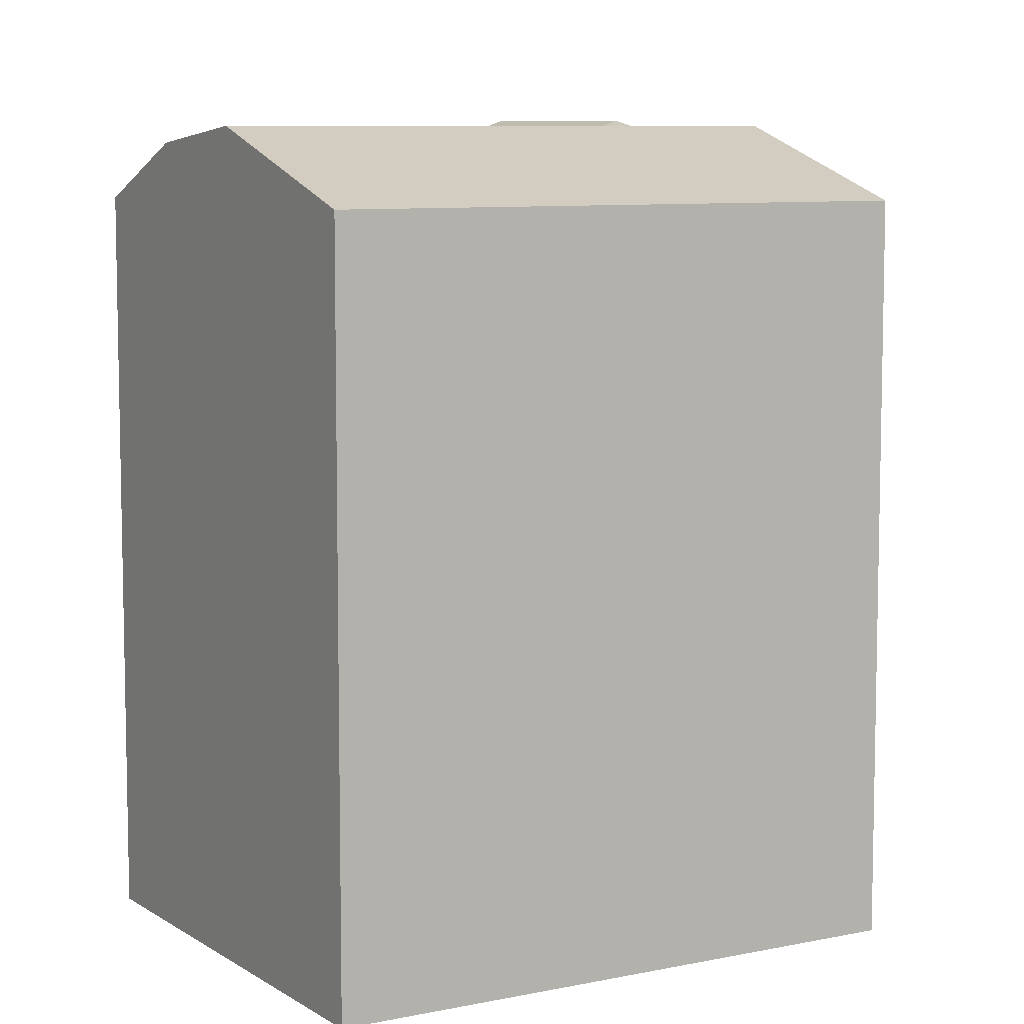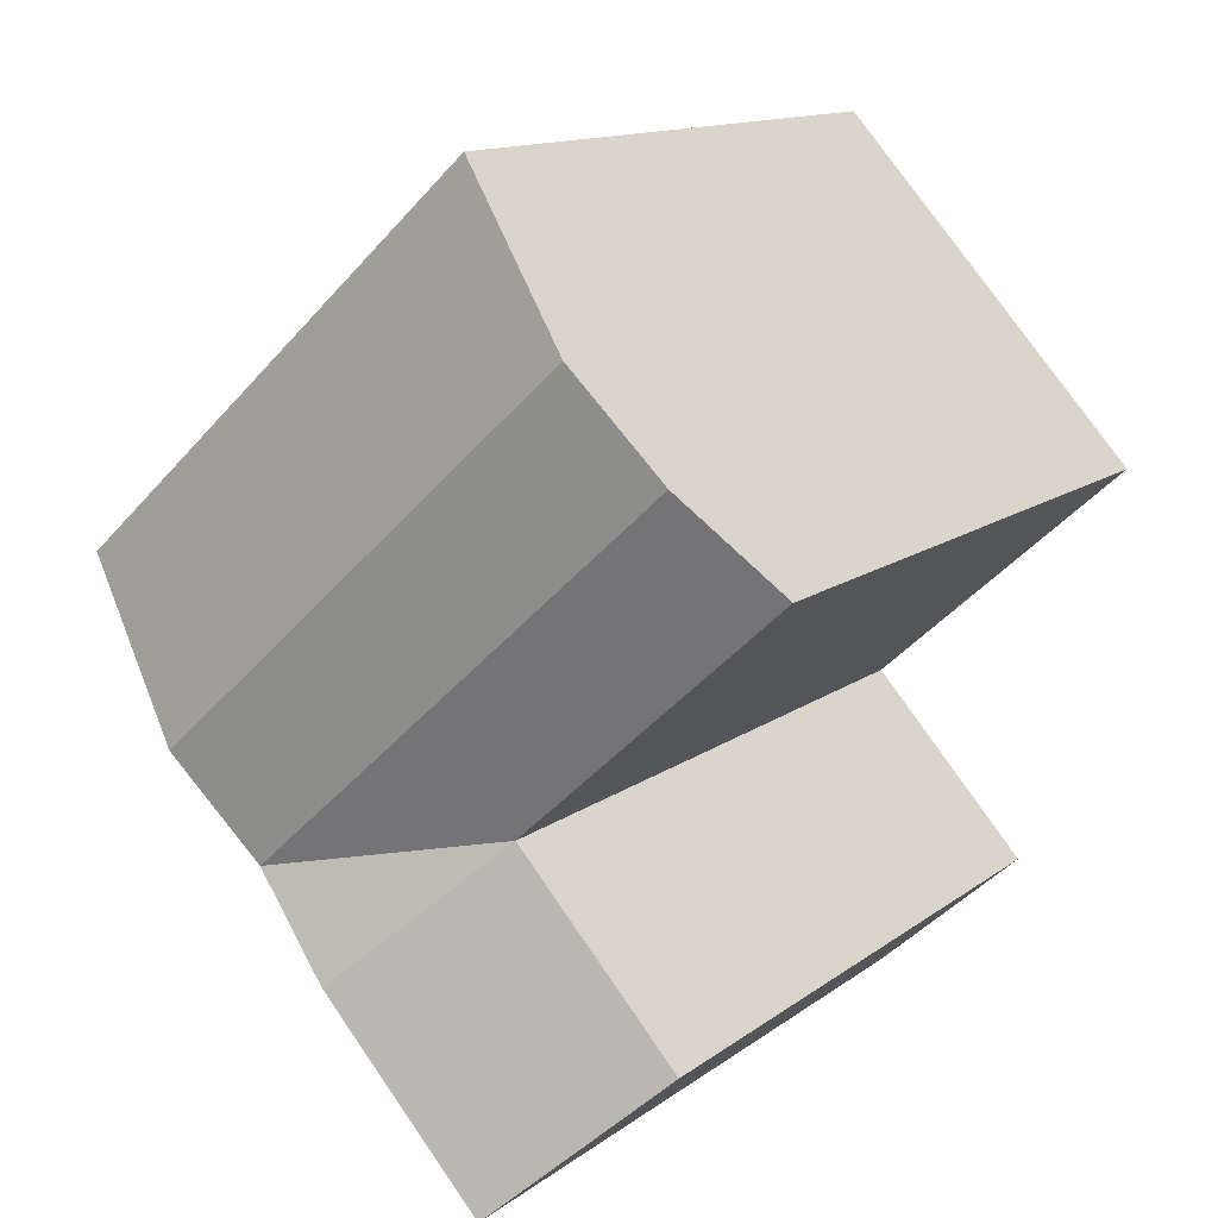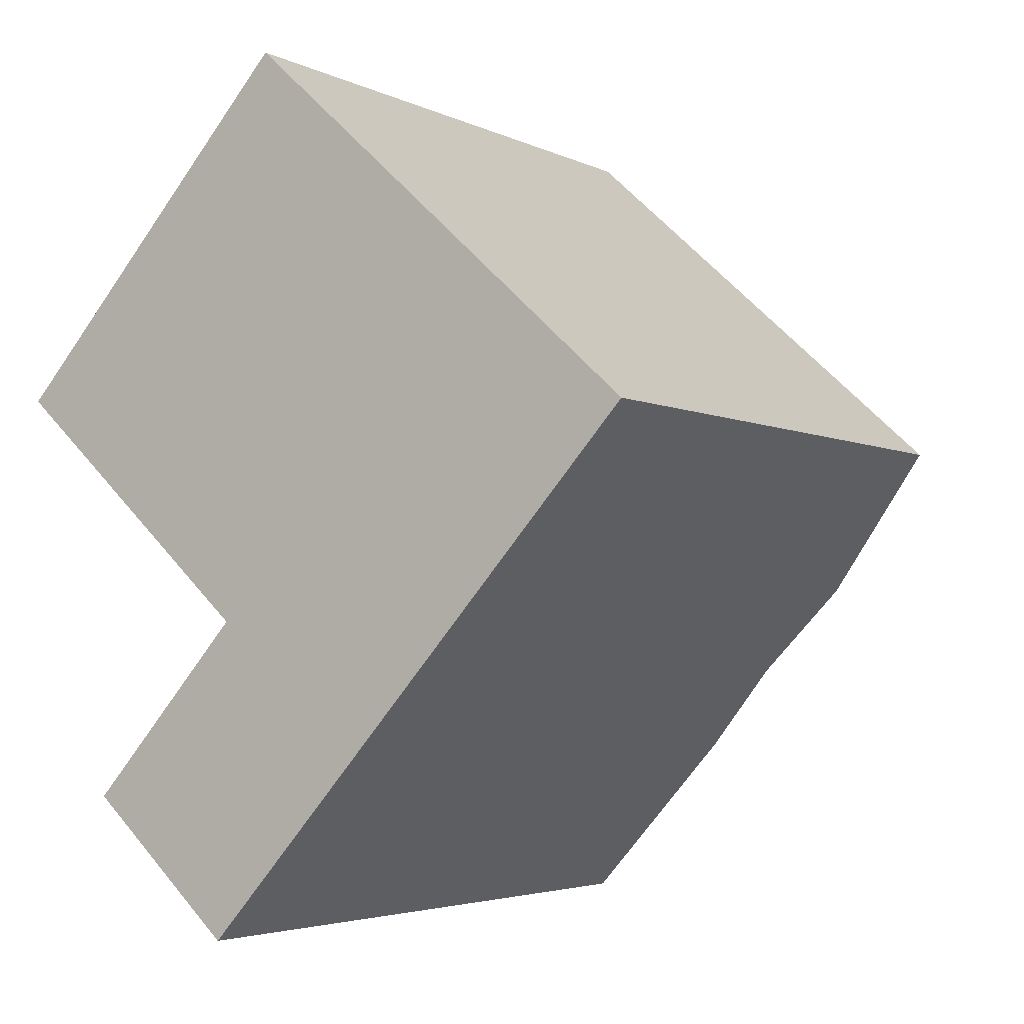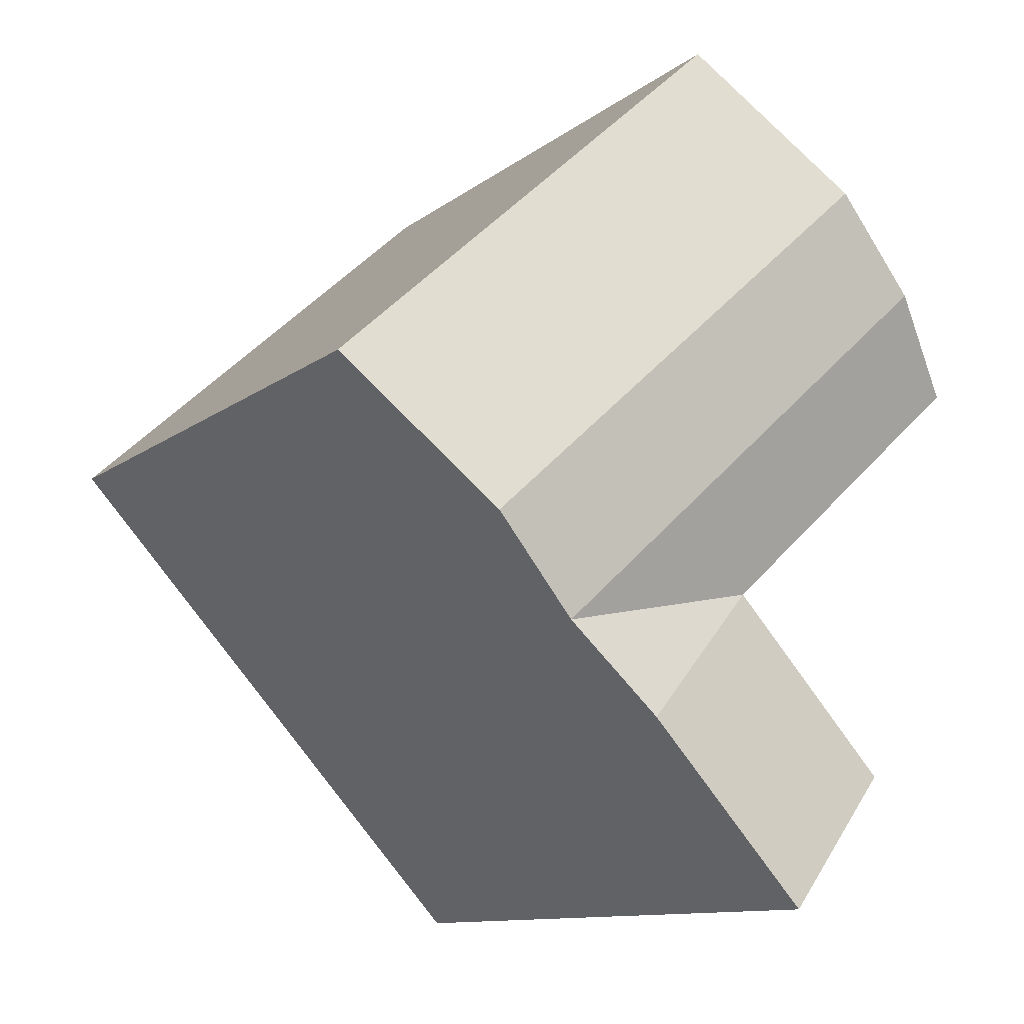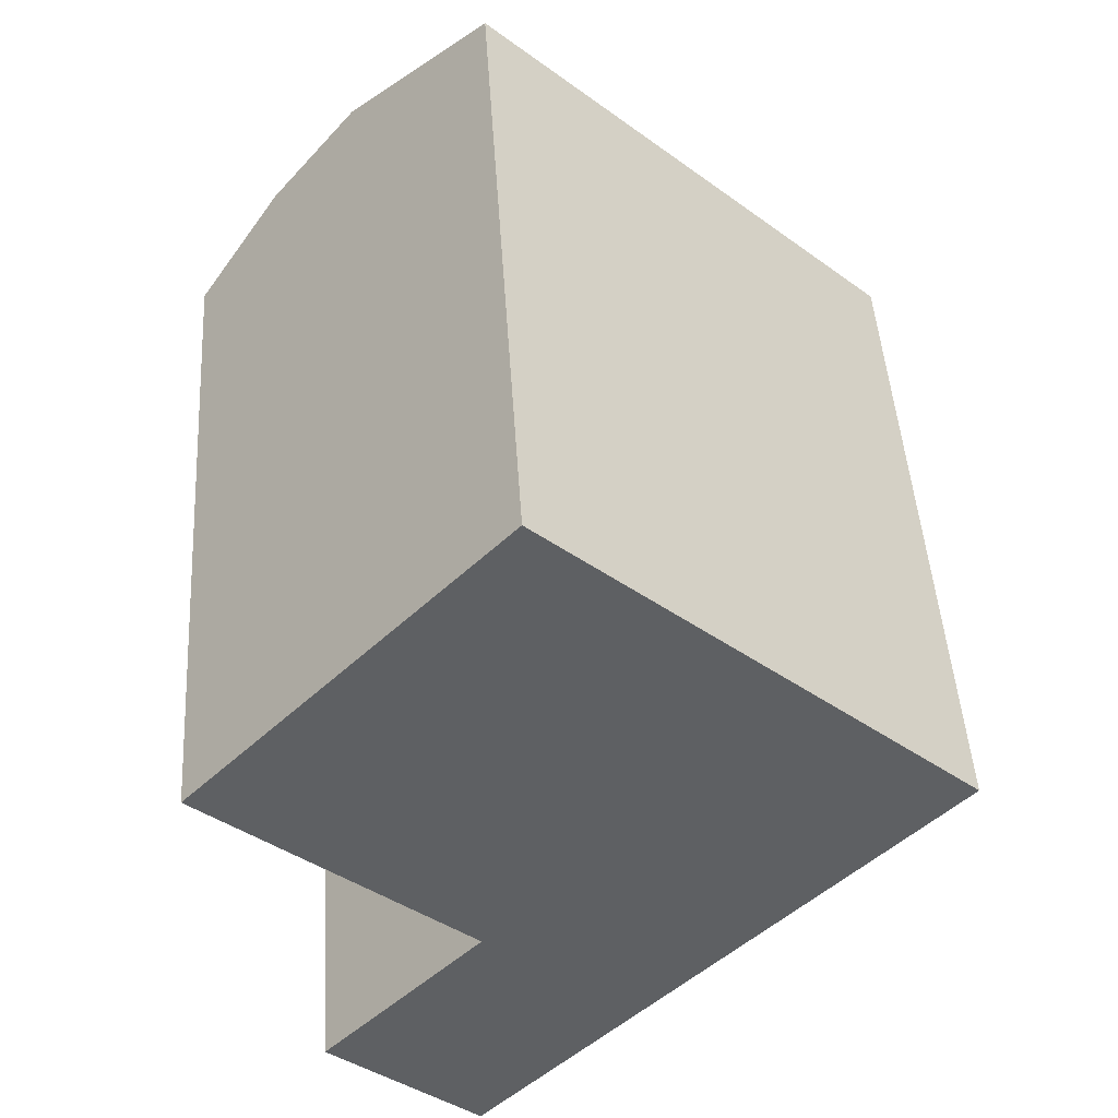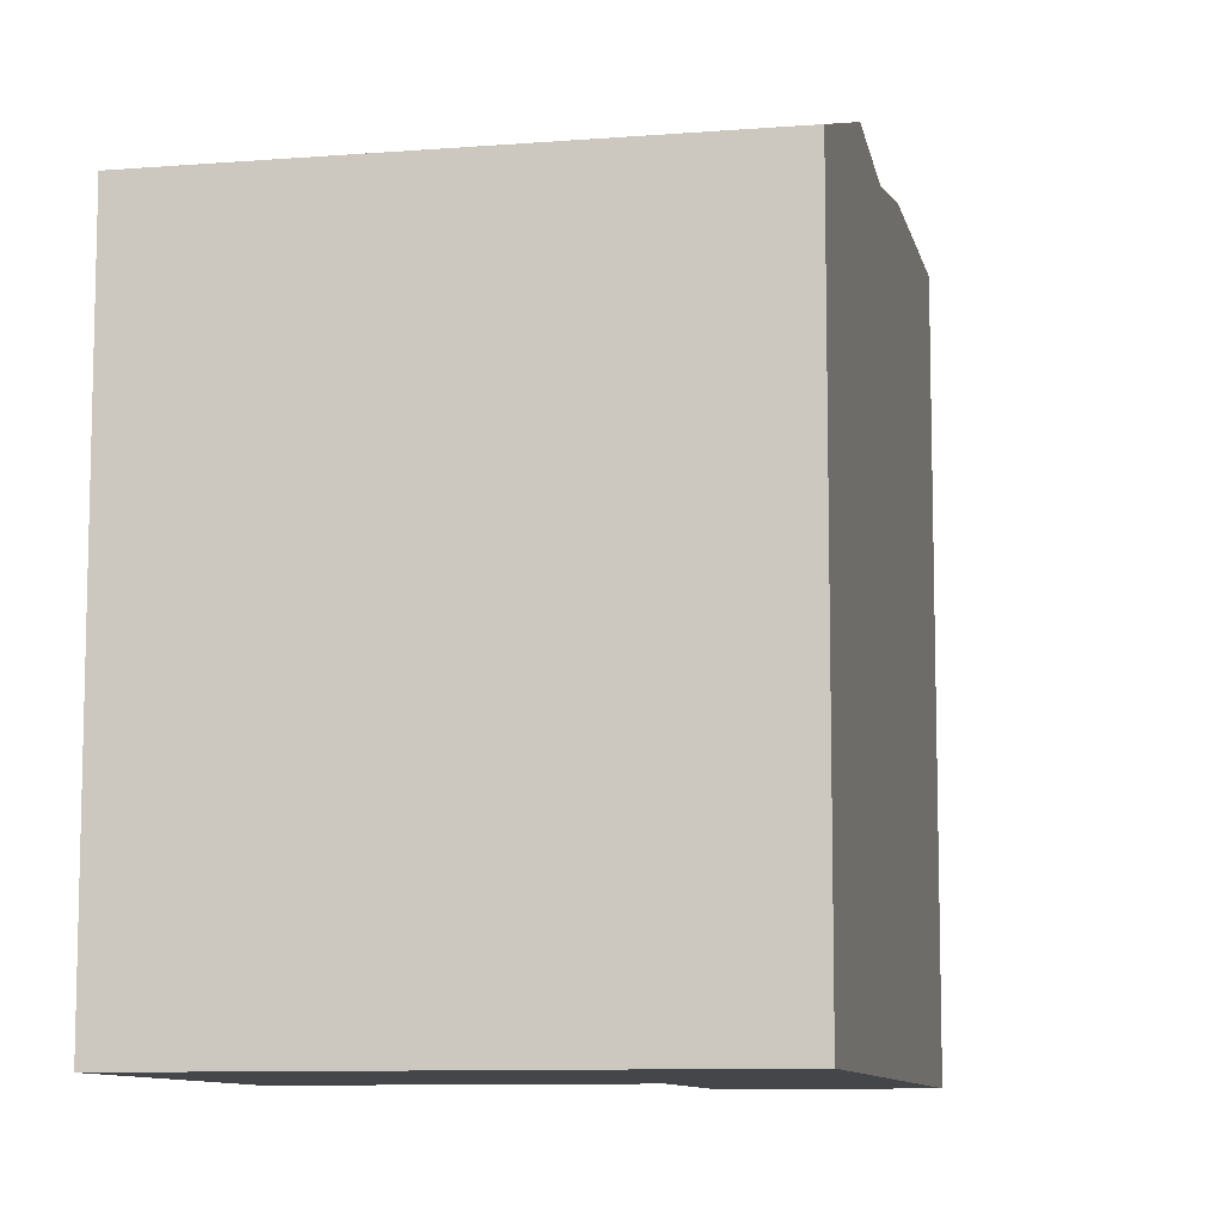
<metadata>
{"format":"obj","ext":"obj","renderer":"f3d","projection":"perspective","resolution":1024,"background":"white","views":[{"elev":8.0,"azim":11.7,"up":"+Y"},{"elev":13.2,"azim":-147.9,"up":"+Z"},{"elev":-3.8,"azim":32.7,"up":"+Z"},{"elev":-11.0,"azim":150.6,"up":"+Z"},{"elev":46.9,"azim":-3.6,"up":"+Z"},{"elev":-9.5,"azim":54.0,"up":"+Y"}]}
</metadata>
<code>
v  11.06 6.158e-16 -10.06
v  2.672 6.797e-16 -11.1
v  6.764 9.064e-16 -14.8
v  6.974 3.884e-16 -6.343
v  19.18 6.609e-17 -1.079
v  15.09 -1.613e-16 2.634
v  8.168 -5.47e-16 8.933
v  0 0 0
v  2.672 18.17 -11.1
v  11.06 20.11 -10.06
v  6.764 20.11 -14.8
v  6.974 18.17 -6.344
v  11.44 19.96 -1.403
v  19.18 18.17 -1.08
v  15.53 19.96 -5.116
v  15.09 18.17 2.634
v  9.148 19.56 -3.941
v  13.23 19.56 -7.655
v  0.0003882 18.17 -0.0005761
v  2.186 19.56 2.39
v  4.496 19.96 4.916
v  8.169 18.17 8.933
g defaultobject
f 1 2 3
f 2 1 4
f 5 4 1
f 4 5 6
f 4 7 8
f 7 4 6
f 9 10 11
f 10 9 12
f 13 14 15
f 14 13 16
f 17 15 18
f 15 17 13
f 17 18 12
f 18 10 12
f 17 19 20
f 19 17 12
f 13 20 21
f 20 13 17
f 16 21 22
f 21 16 13
f 3 10 1
f 10 3 11
f 12 2 4
f 2 12 9
f 9 3 2
f 3 9 11
f 10 5 1
f 5 10 18
f 18 14 5
f 14 18 15
f 5 16 6
f 16 5 14
f 22 8 7
f 8 22 19
f 19 22 21
f 19 21 20
f 19 4 8
f 4 19 12
f 6 22 7
f 22 6 16

</code>
